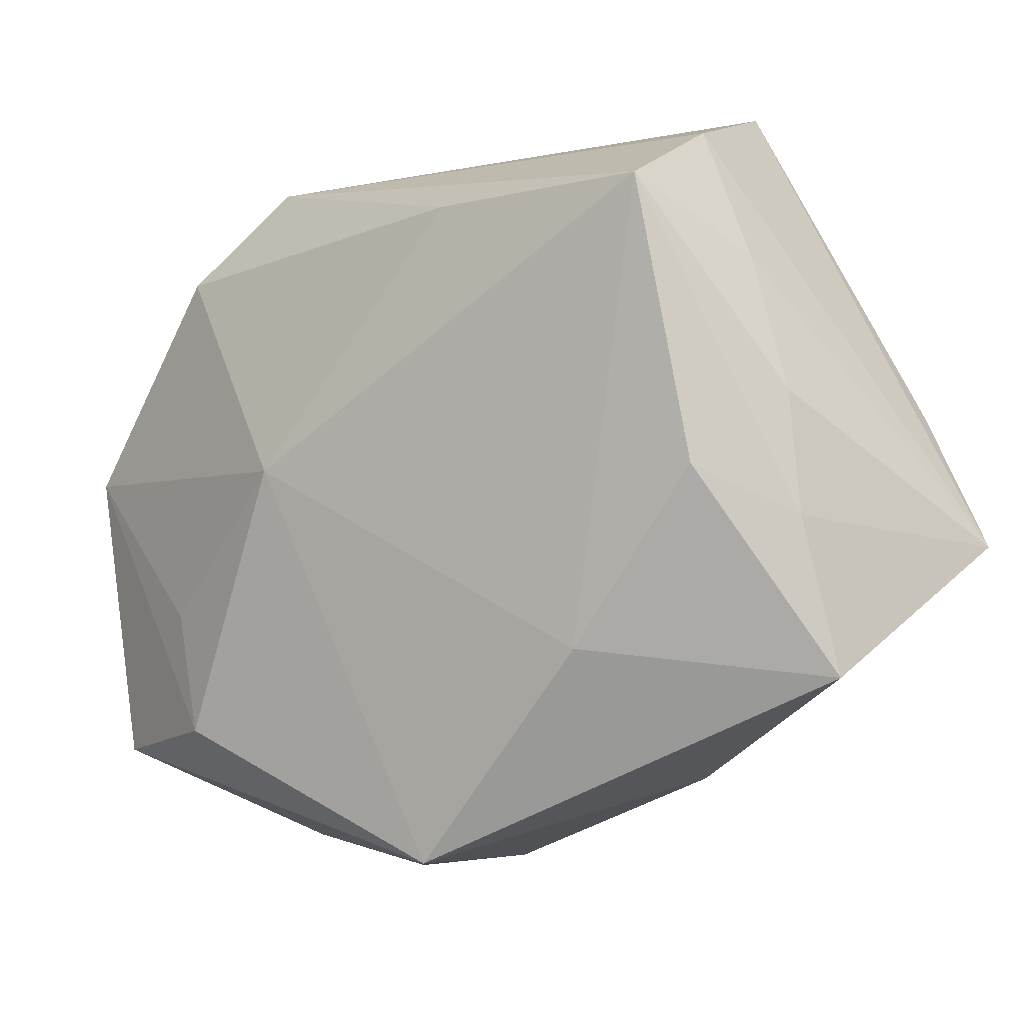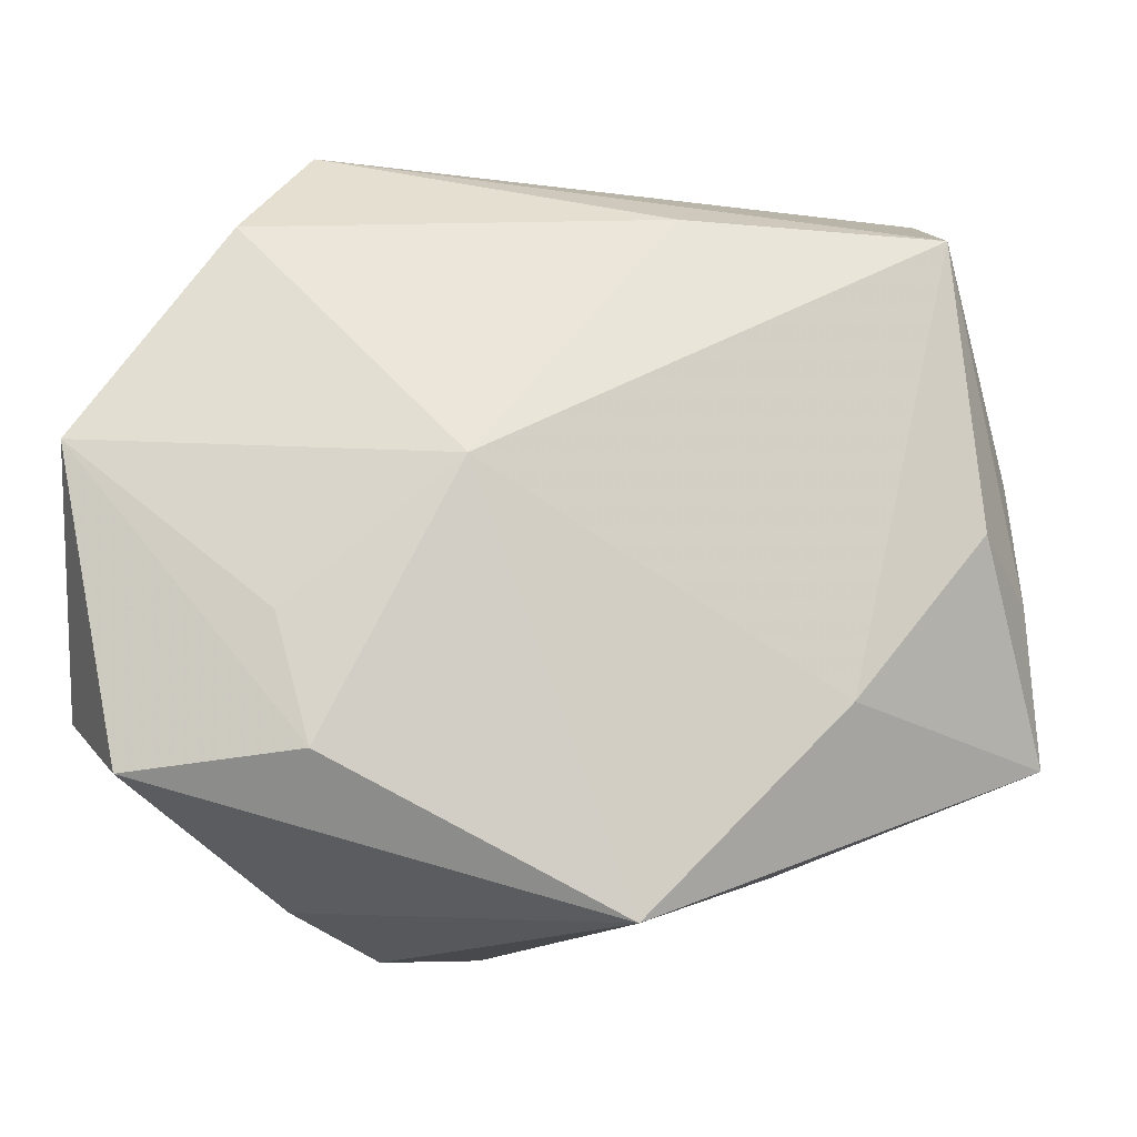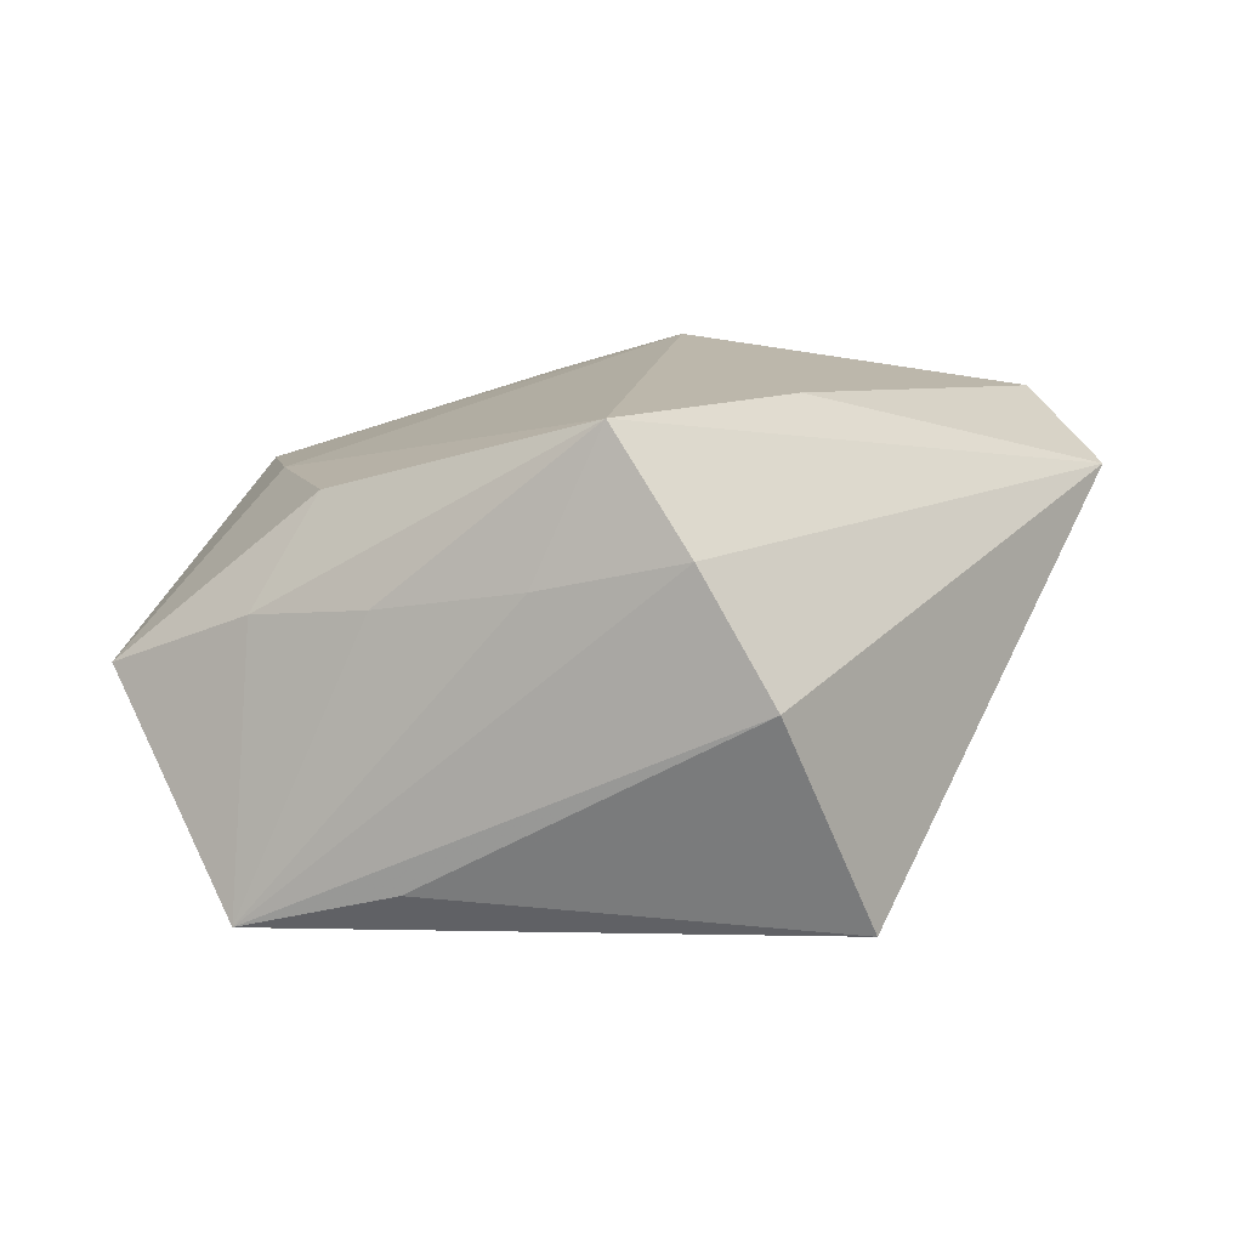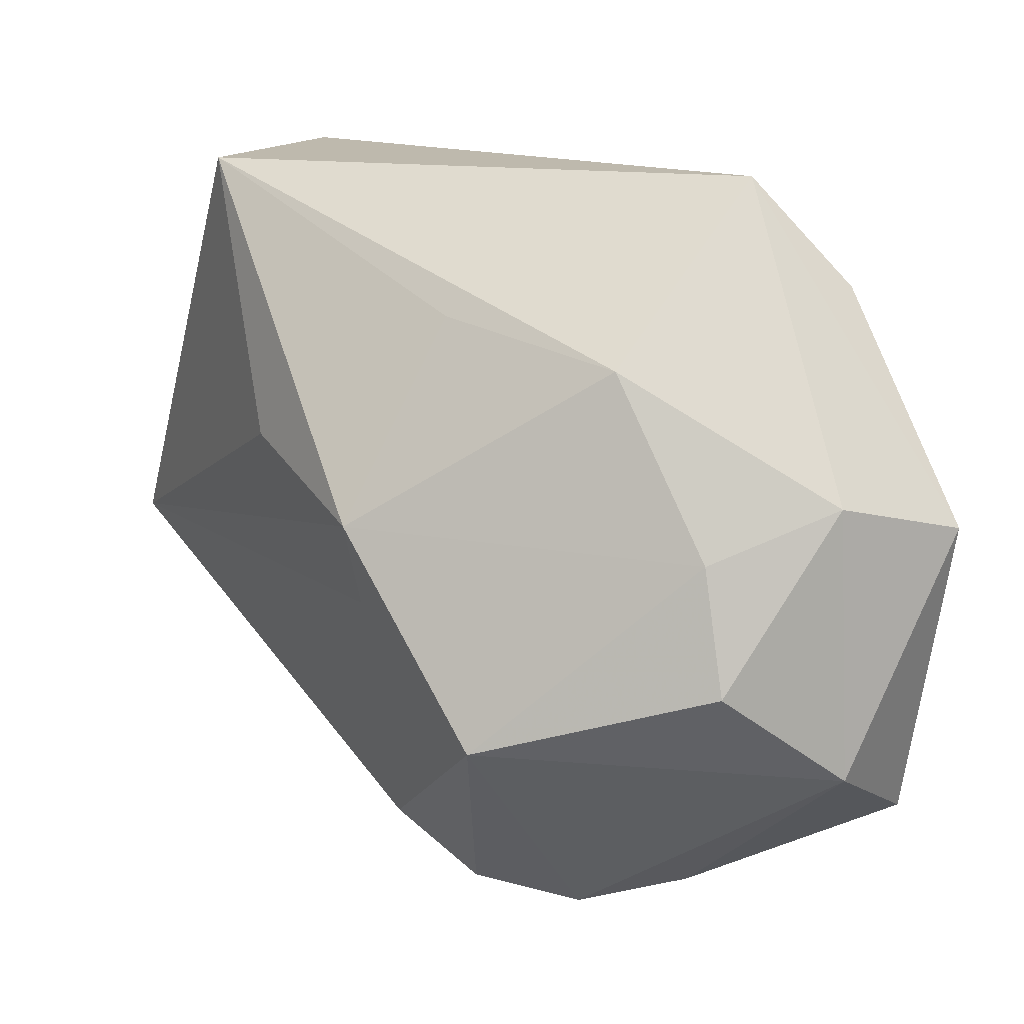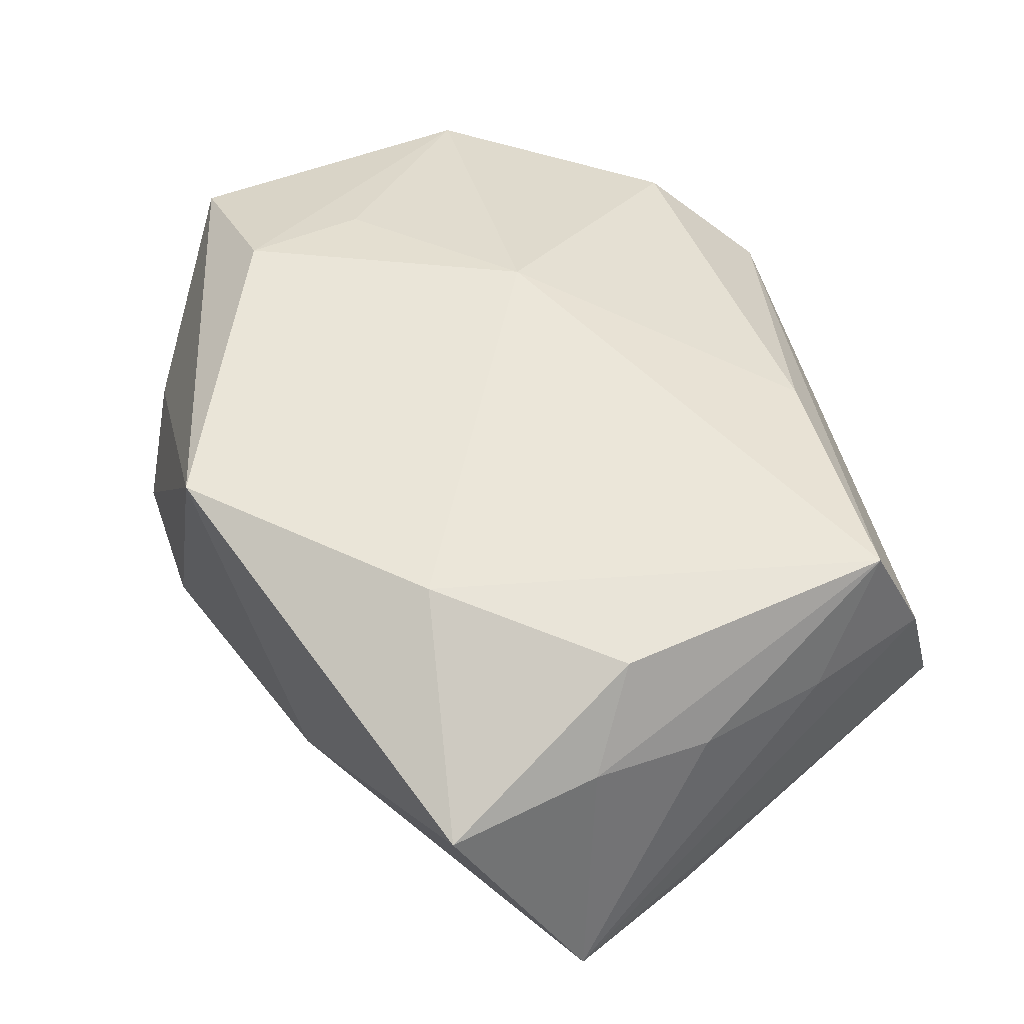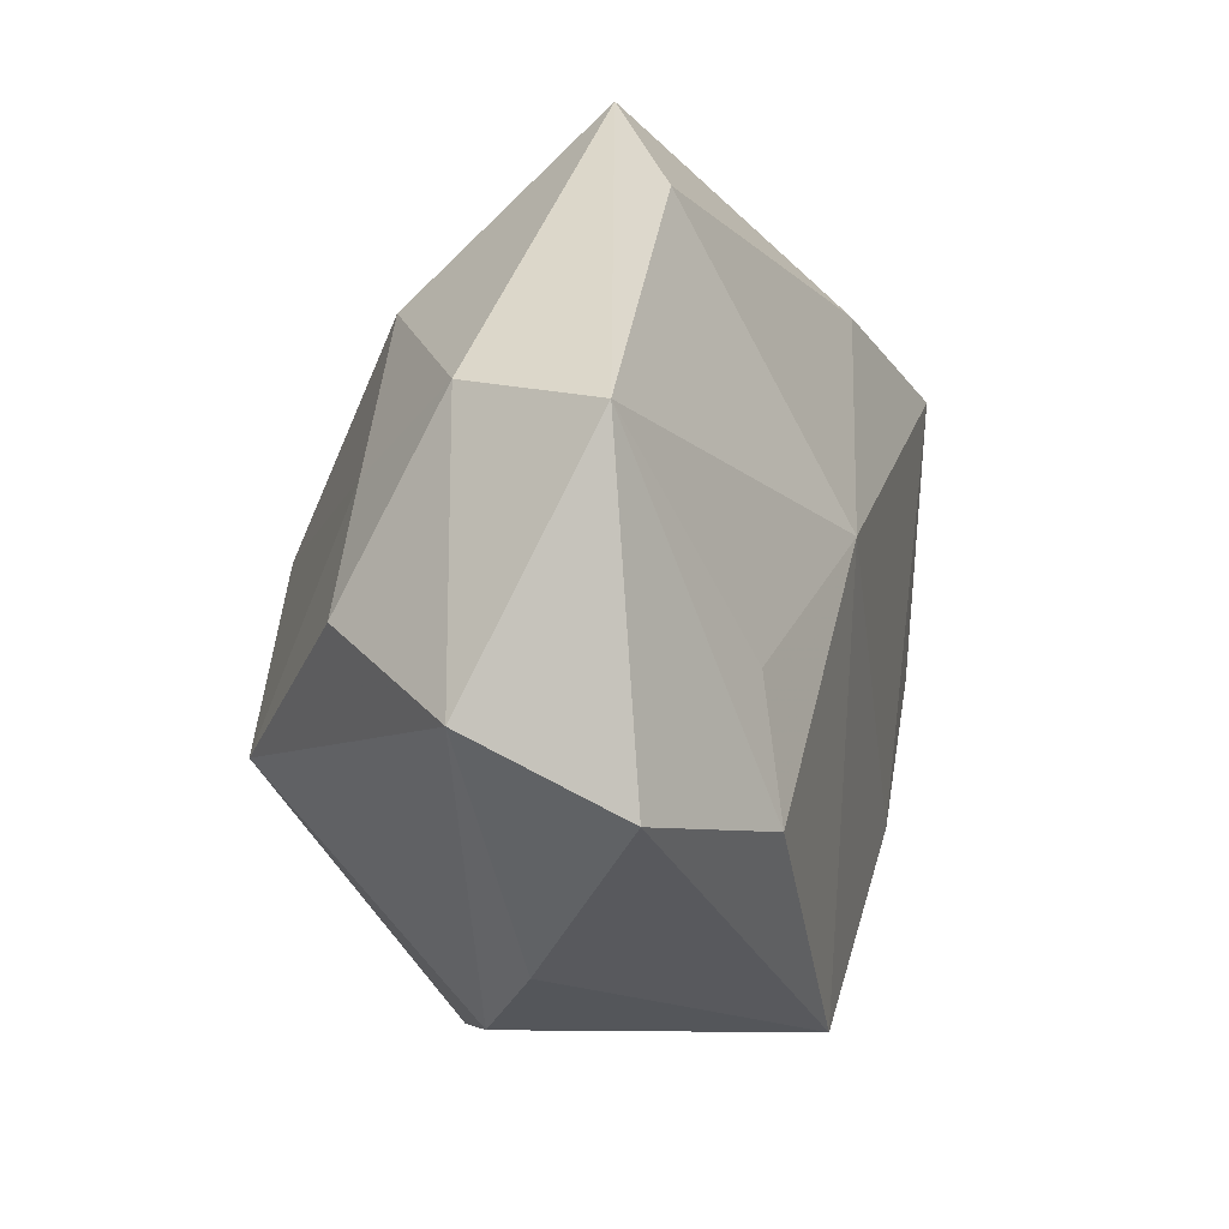
<metadata>
{"format":"obj","ext":"obj","renderer":"f3d","projection":"perspective","resolution":1024,"background":"white","views":[{"elev":-8.1,"azim":52.5,"up":"+Y"},{"elev":-16.8,"azim":5.6,"up":"+Y"},{"elev":-1.9,"azim":127.3,"up":"+Z"},{"elev":15.1,"azim":-117.1,"up":"+Y"},{"elev":36.4,"azim":72.3,"up":"+Z"},{"elev":-11.7,"azim":-58.4,"up":"+Y"}]}
</metadata>
<code>
v -0.02749 -0.0158 -0.01918
v -0.02842 0.01935 -0.004308
v -0.006556 0.001405 0.02598
v -0.009899 -0.03671 -0.00964
v -0.01284 0.0228 -0.01406
v -0.02851 0.02523 0.02157
v 0.01116 0.02622 0.01705
v 0.0422 -0.007183 -0.02593
v 0.04047 0.005679 -0.001074
v 0.04276 -0.02073 -0.004794
v 0.03542 0.02488 0.01293
v 0.03701 0.01869 6.423e-05
v -0.01954 -0.02402 0.02589
v -0.0233 0.03568 0.01328
v 0.03286 0.03115 0.002133
v -0.03665 -0.02536 0.02365
v -0.04255 0.004285 0.02482
v -0.02483 -0.03456 0.006673
v 0.01758 -0.02905 -0.01118
v -0.04282 0.007767 0.01132
v 0.01492 0.03568 -0.02632
v -0.04394 -0.01821 0.01191
v -0.01804 -0.03786 -0.00201
v 0.03693 0.005927 -0.02319
v 0.002221 0.009606 -0.0274
v -0.01339 -0.004252 -0.02355
v 0.03798 -0.00183 0.008794
v 0.04172 -0.006094 -0.001194
v -0.04177 -0.008968 -0.0004435
v -0.00203 -0.03141 -0.01474
v 0.02831 0.03568 -0.009129
v -0.03833 0.002765 -0.0003675
v -0.01425 0.003819 -0.02566
v 0.02569 -0.01785 0.01236
v -0.02282 -0.01201 0.02598
v 0.006989 -0.03741 0.01578
f 33 8 26
f 25 8 33
f 33 21 25
f 25 21 8
f 24 31 8
f 8 21 24
f 24 21 31
f 5 21 33
f 3 36 34
f 34 11 3
f 3 11 7
f 13 36 3
f 13 16 36
f 36 16 18
f 18 23 36
f 18 16 22
f 22 23 18
f 4 19 36
f 36 23 4
f 1 23 22
f 33 26 1
f 1 4 23
f 1 26 8
f 10 34 36
f 36 19 10
f 10 19 8
f 11 12 15
f 8 31 15
f 15 12 8
f 31 21 14
f 14 15 31
f 14 7 11
f 11 15 14
f 35 13 3
f 8 19 30
f 19 4 30
f 30 1 8
f 4 1 30
f 29 1 22
f 8 12 9
f 9 12 11
f 11 34 27
f 34 10 27
f 3 7 6
f 7 14 6
f 2 5 33
f 21 5 2
f 2 14 21
f 28 27 10
f 28 10 8
f 8 9 28
f 28 9 11
f 11 27 28
f 14 2 20
f 20 29 22
f 17 6 14
f 14 20 17
f 22 16 17
f 17 20 22
f 16 13 17
f 13 35 17
f 17 35 3
f 3 6 17
f 29 20 32
f 32 20 2
f 1 29 32
f 33 1 32
f 32 2 33

</code>
